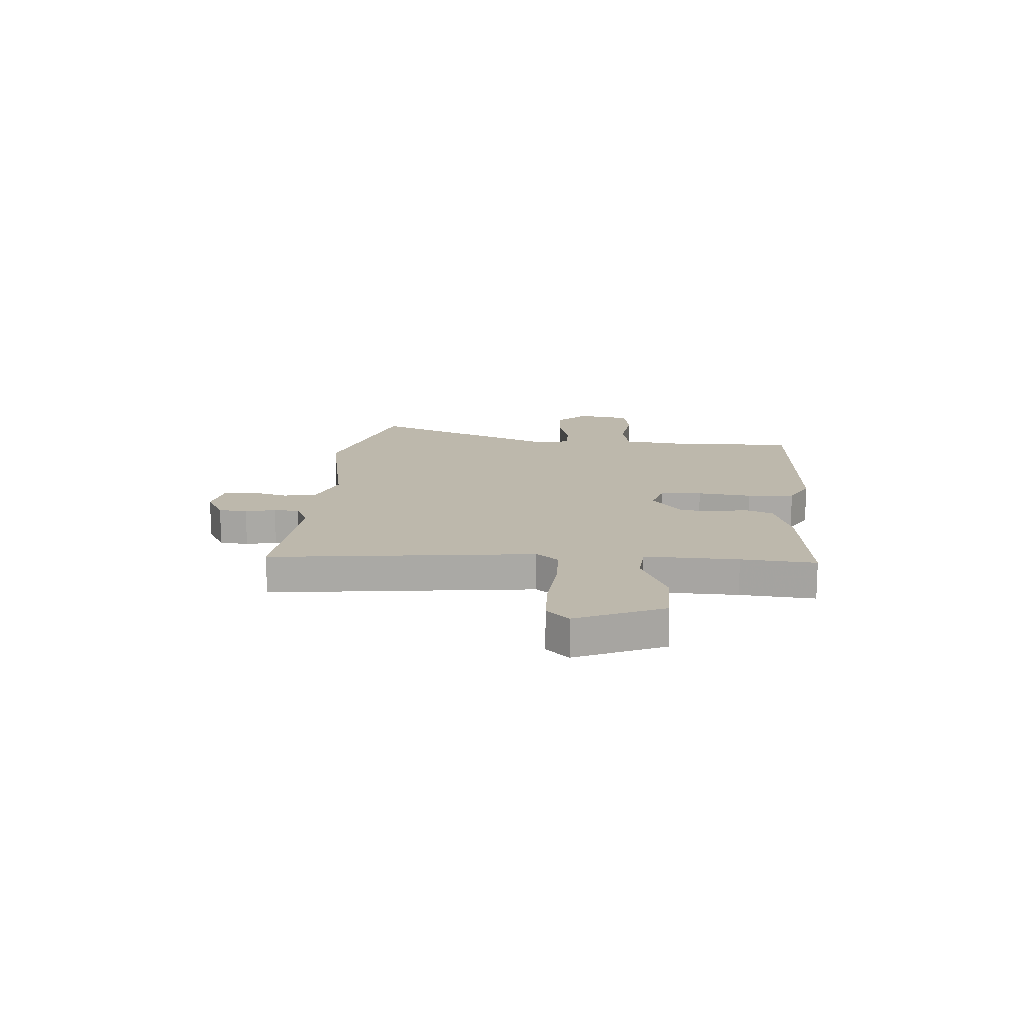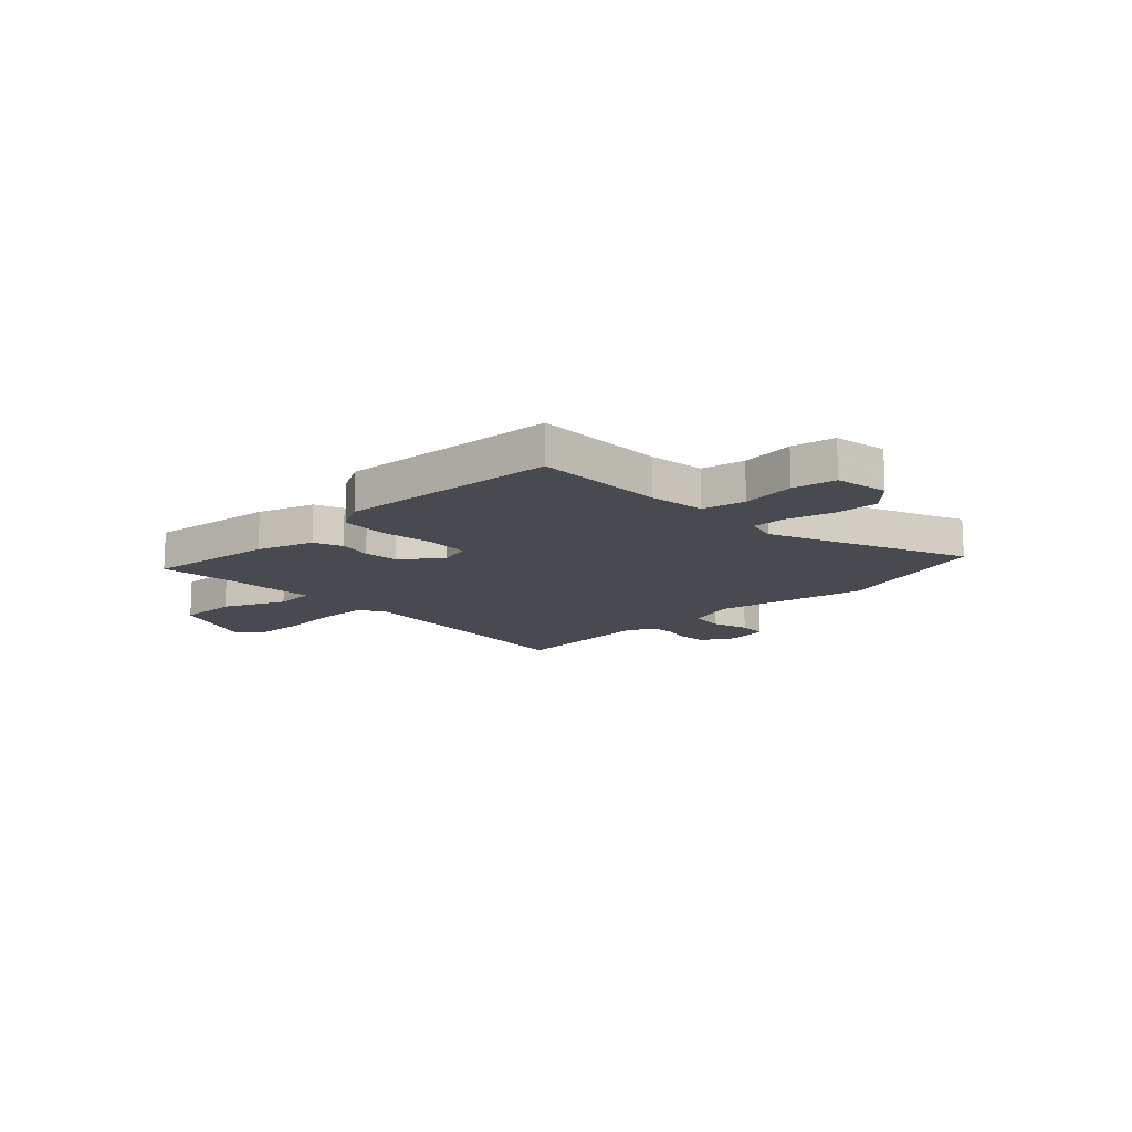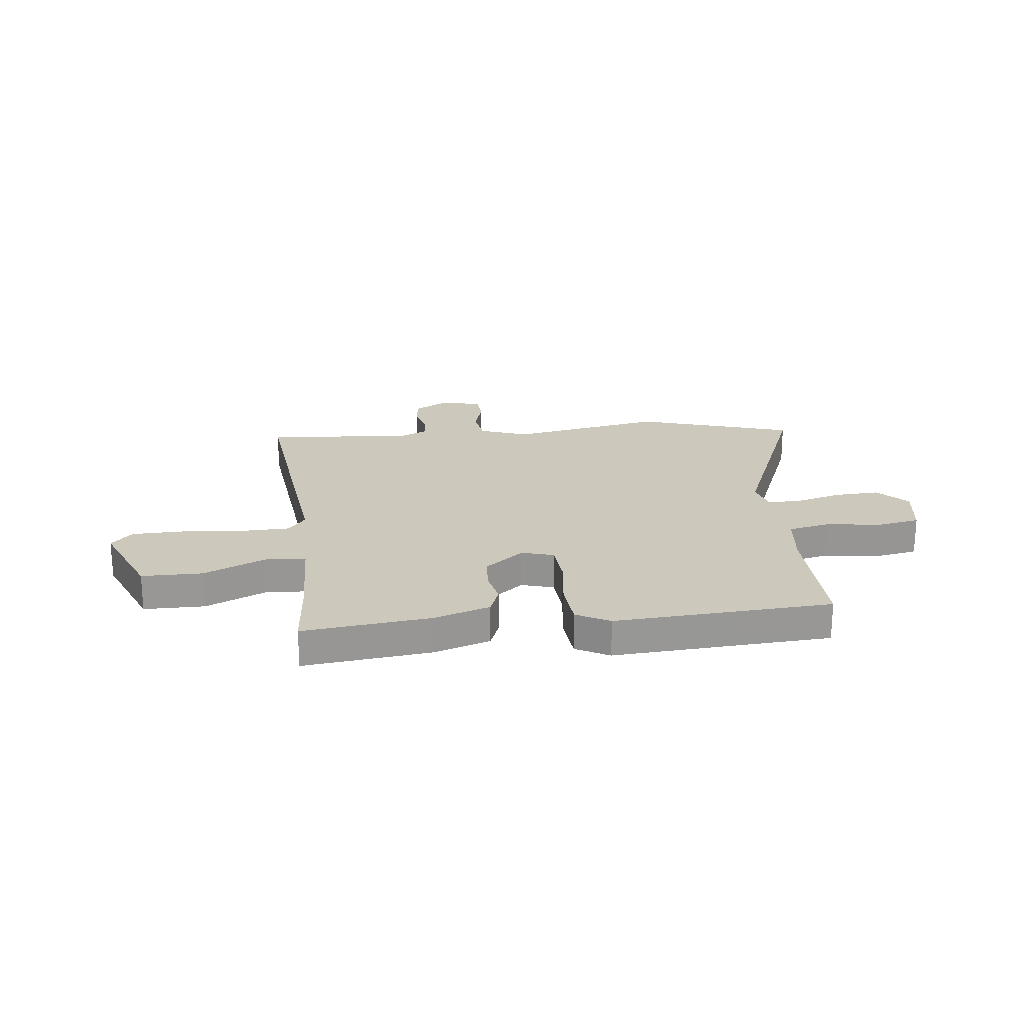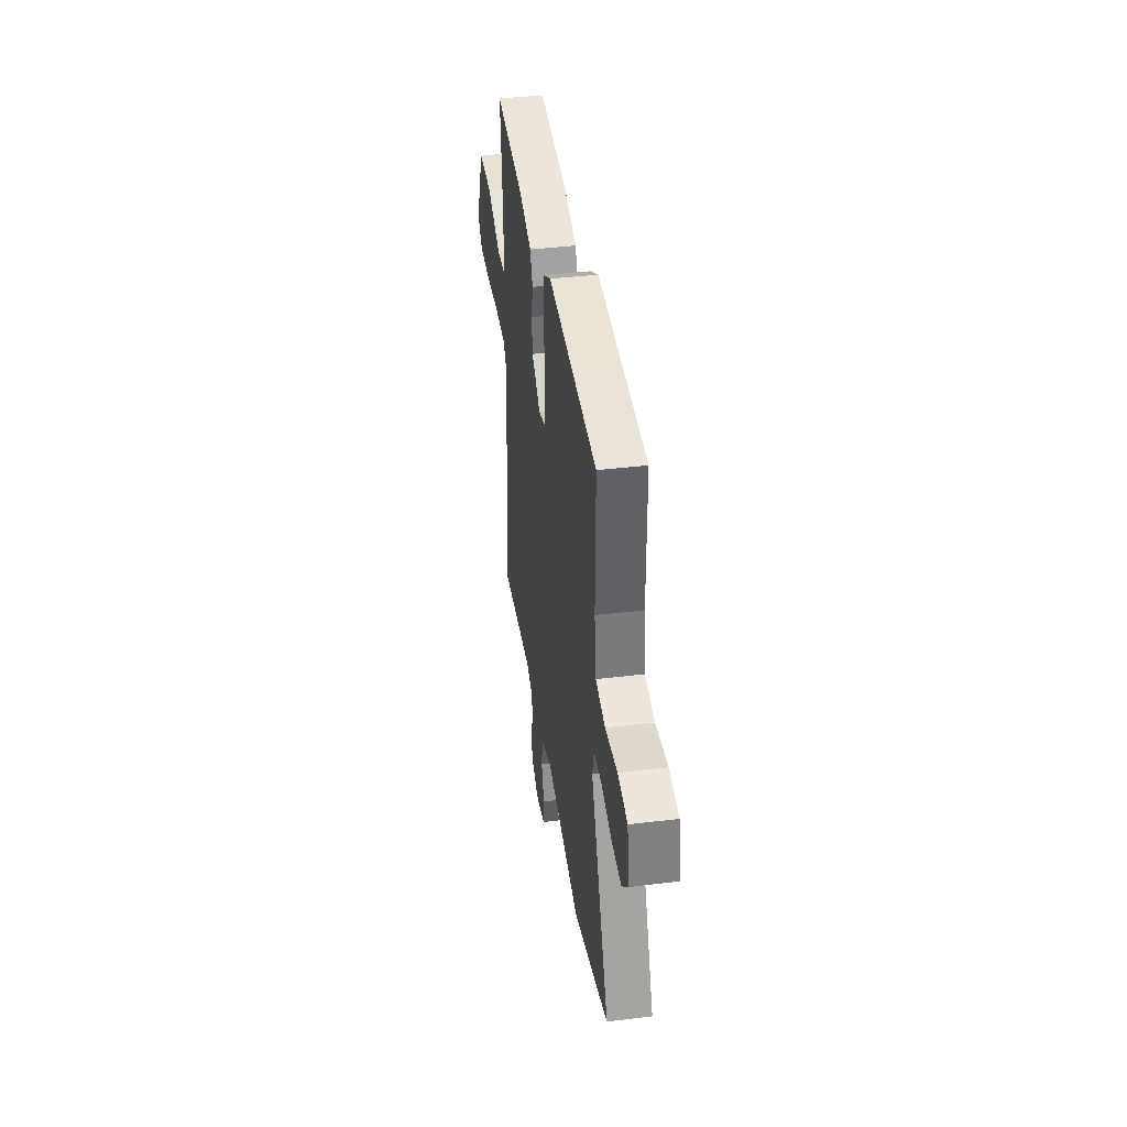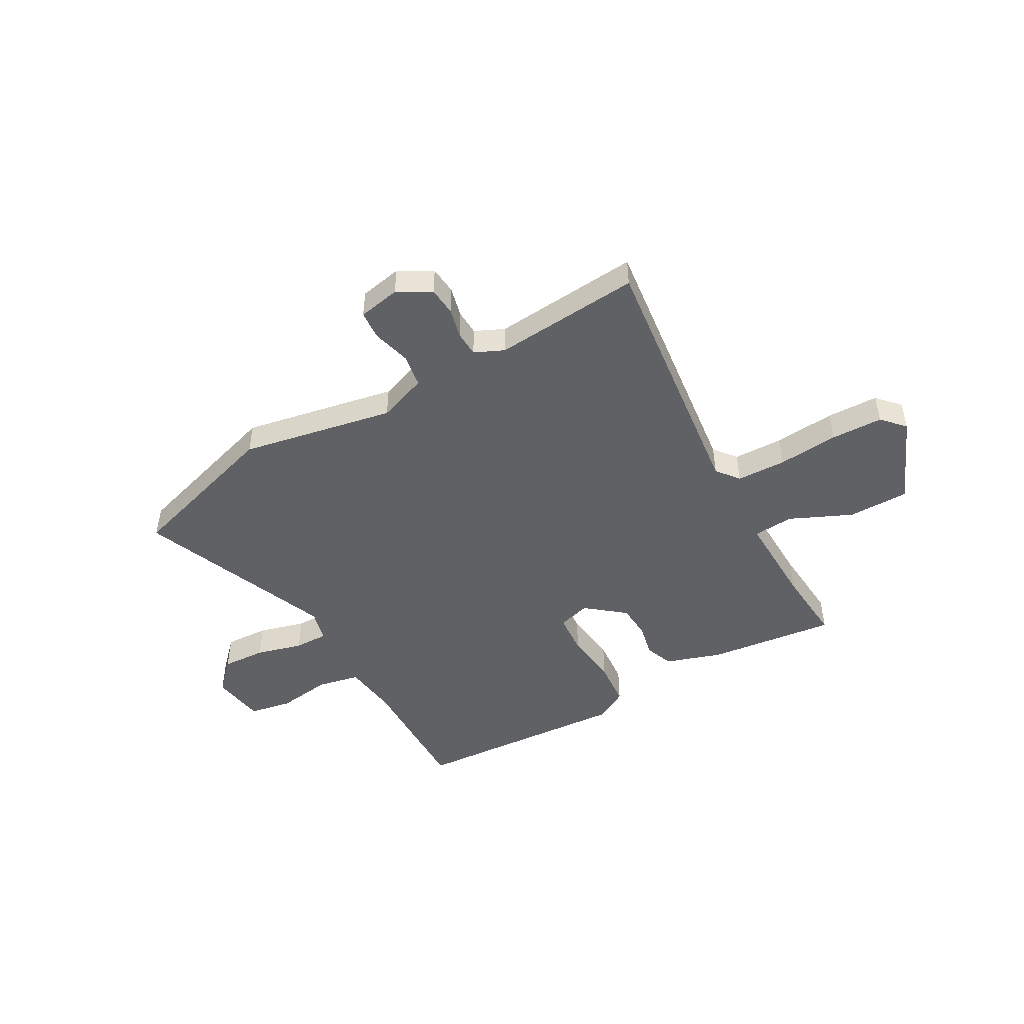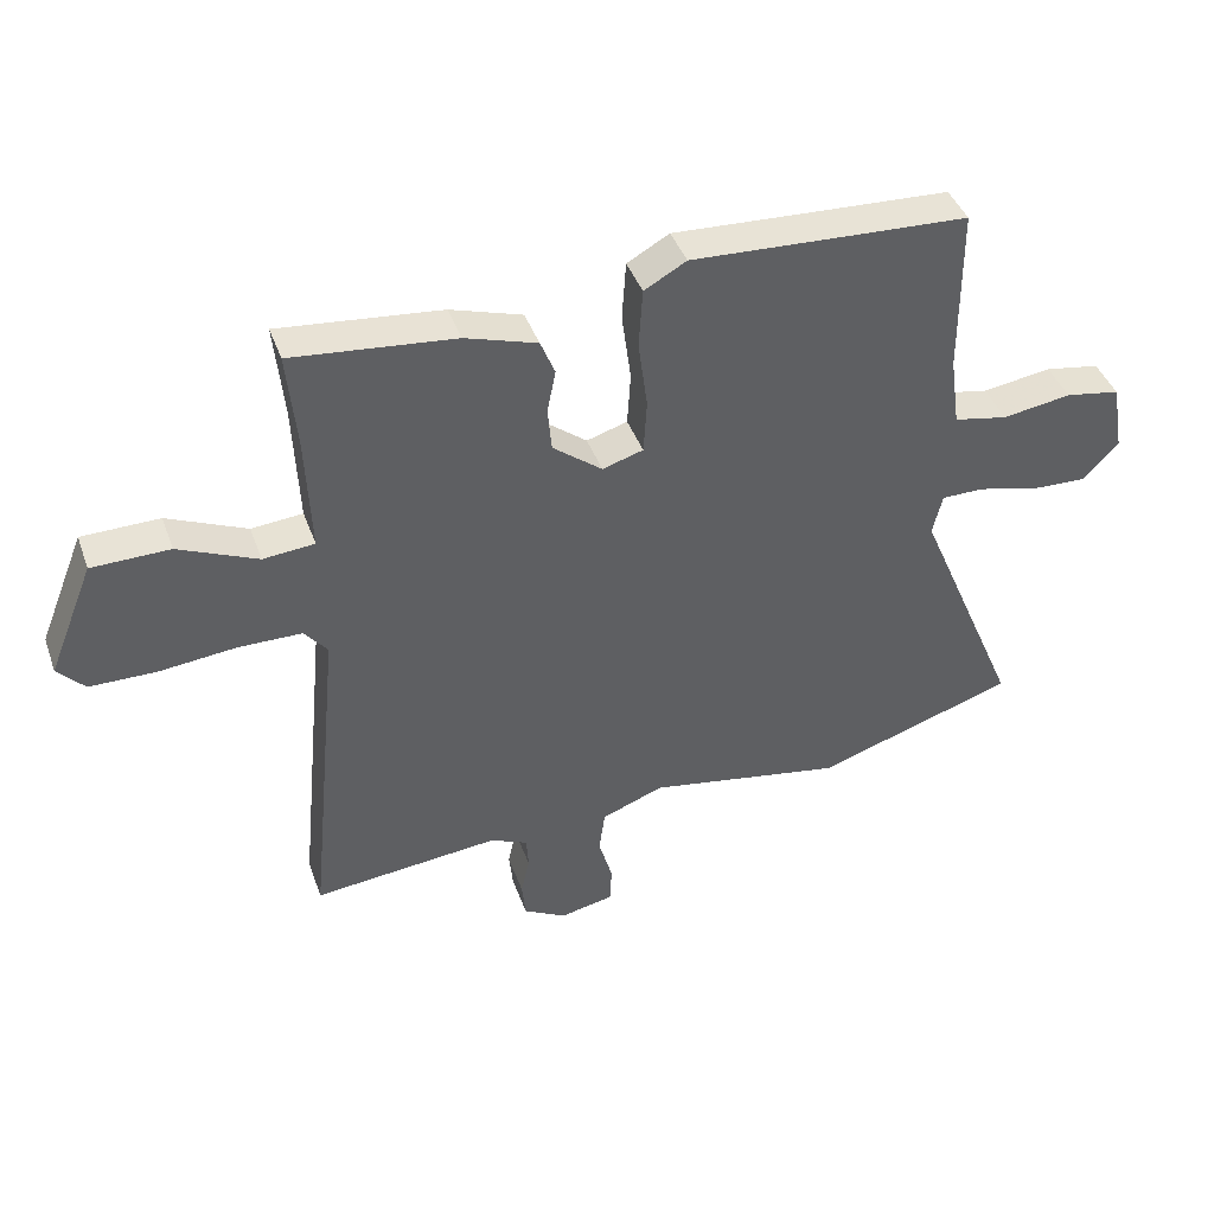
<metadata>
{"format":"obj","ext":"obj","renderer":"f3d","projection":"perspective","resolution":1024,"background":"white","views":[{"elev":14.9,"azim":-86.5,"up":"+Y"},{"elev":-13.6,"azim":43.1,"up":"+Y"},{"elev":22.2,"azim":-7.2,"up":"+Y"},{"elev":40.5,"azim":81.5,"up":"+Z"},{"elev":-48.0,"azim":-151.5,"up":"+Y"},{"elev":41.6,"azim":-19.0,"up":"+Z"}]}
</metadata>
<code>
v 0.666 0.07 -0.446
v 0.363 0.07 -0.545
v 0.066 0.07 -0.493
v -0.028 0.07 -0.529
v -0.037 0.07 -0.594
v -0.016 0.07 -0.667
v -0.019 0.07 -0.723
v -0.1 0.07 -0.74
v -0.165 0.07 -0.705
v -0.171 0.07 -0.65
v -0.158 0.07 -0.592
v -0.161 0.07 -0.543
v -0.218 0.07 -0.518
v -0.501 0.07 -0.546
v -0.451 0.07 -0.037
v -0.486 0.07 0.006
v -0.582 0.07 0.007
v -0.699 0.07 -0.005
v -0.799 0.07 -0.004
v -0.84 0.07 0.039
v -0.771 0.07 0.209
v -0.653 0.07 0.211
v -0.533 0.07 0.159
v -0.455 0.07 0.166
v -0.463 0.07 0.347
v -0.477 0.07 0.491
v -0.23 0.07 0.466
v -0.121 0.07 0.432
v -0.099 0.07 0.378
v -0.112 0.07 0.313
v -0.106 0.07 0.247
v -0.031 0.07 0.189
v 0.031 0.07 0.208
v 0.036 0.07 0.289
v 0.022 0.07 0.394
v 0.028 0.07 0.484
v 0.092 0.07 0.52
v 0.329 0.07 0.508
v 0.513 0.07 0.499
v 0.514 0.07 0.245
v 0.529 0.07 0.138
v 0.611 0.07 0.122
v 0.715 0.07 0.138
v 0.798 0.07 0.124
v 0.816 0.07 0.021
v 0.762 0.07 -0.037
v 0.677 0.07 -0.034
v 0.587 0.07 -0.011
v 0.522 0.07 -0.011
v 0.507 0.07 -0.073
v 0.666 0 -0.446
v 0.363 0 -0.545
v 0.066 0 -0.493
v -0.028 0 -0.529
v -0.037 0 -0.594
v -0.016 0 -0.667
v -0.019 0 -0.723
v -0.1 0 -0.74
v -0.165 0 -0.705
v -0.171 0 -0.65
v -0.158 0 -0.592
v -0.161 0 -0.543
v -0.218 0 -0.518
v -0.501 0 -0.546
v -0.451 0 -0.037
v -0.486 0 0.006
v -0.582 0 0.007
v -0.699 0 -0.005
v -0.799 0 -0.004
v -0.84 0 0.039
v -0.771 0 0.209
v -0.653 0 0.211
v -0.533 0 0.159
v -0.455 0 0.166
v -0.463 0 0.347
v -0.477 0 0.491
v -0.23 0 0.466
v -0.121 0 0.432
v -0.099 0 0.378
v -0.112 0 0.313
v -0.106 0 0.247
v -0.031 0 0.189
v 0.031 0 0.208
v 0.036 0 0.289
v 0.022 0 0.394
v 0.028 0 0.484
v 0.092 0 0.52
v 0.329 0 0.508
v 0.513 0 0.499
v 0.514 0 0.245
v 0.529 0 0.138
v 0.611 0 0.122
v 0.715 0 0.138
v 0.798 0 0.124
v 0.816 0 0.021
v 0.762 0 -0.037
v 0.677 0 -0.034
v 0.587 0 -0.011
v 0.522 0 -0.011
v 0.507 0 -0.073
f 45 46 47 48
f 45 48 49
f 42 43 44 45
f 41 42 45 49
f 40 41 49 50
f 38 39 40 50
f 34 35 36 37
f 33 34 37 38
f 27 28 29 30
f 25 26 27 30
f 24 25 30 31
f 20 21 22 23
f 20 23 24
f 17 18 19 20
f 16 17 20 24
f 15 16 24 31
f 13 14 15 31
f 8 9 10 11
f 8 11 12
f 5 6 7 8
f 4 5 8 12
f 3 4 12 13
f 50 1 2 3
f 33 38 50 3
f 32 33 3 13
f 13 31 32
f 98 97 96 95
f 99 98 95
f 95 94 93 92
f 99 95 92 91
f 100 99 91 90
f 100 90 89 88
f 87 86 85 84
f 88 87 84 83
f 80 79 78 77
f 80 77 76 75
f 81 80 75 74
f 73 72 71 70
f 74 73 70
f 70 69 68 67
f 74 70 67 66
f 81 74 66 65
f 81 65 64 63
f 61 60 59 58
f 62 61 58
f 58 57 56 55
f 62 58 55 54
f 63 62 54 53
f 53 52 51 100
f 53 100 88 83
f 63 53 83 82
f 82 81 63
f 1 51 52 2
f 2 52 53 3
f 3 53 54 4
f 4 54 55 5
f 5 55 56 6
f 6 56 57 7
f 7 57 58 8
f 8 58 59 9
f 9 59 60 10
f 10 60 61 11
f 11 61 62 12
f 12 62 63 13
f 13 63 64 14
f 14 64 65 15
f 15 65 66 16
f 16 66 67 17
f 17 67 68 18
f 18 68 69 19
f 19 69 70 20
f 20 70 71 21
f 21 71 72 22
f 22 72 73 23
f 23 73 74 24
f 24 74 75 25
f 25 75 76 26
f 26 76 77 27
f 27 77 78 28
f 28 78 79 29
f 29 79 80 30
f 30 80 81 31
f 31 81 82 32
f 32 82 83 33
f 33 83 84 34
f 34 84 85 35
f 35 85 86 36
f 36 86 87 37
f 37 87 88 38
f 38 88 89 39
f 39 89 90 40
f 40 90 91 41
f 41 91 92 42
f 42 92 93 43
f 43 93 94 44
f 44 94 95 45
f 45 95 96 46
f 46 96 97 47
f 47 97 98 48
f 48 98 99 49
f 49 99 100 50
f 50 100 51 1

</code>
